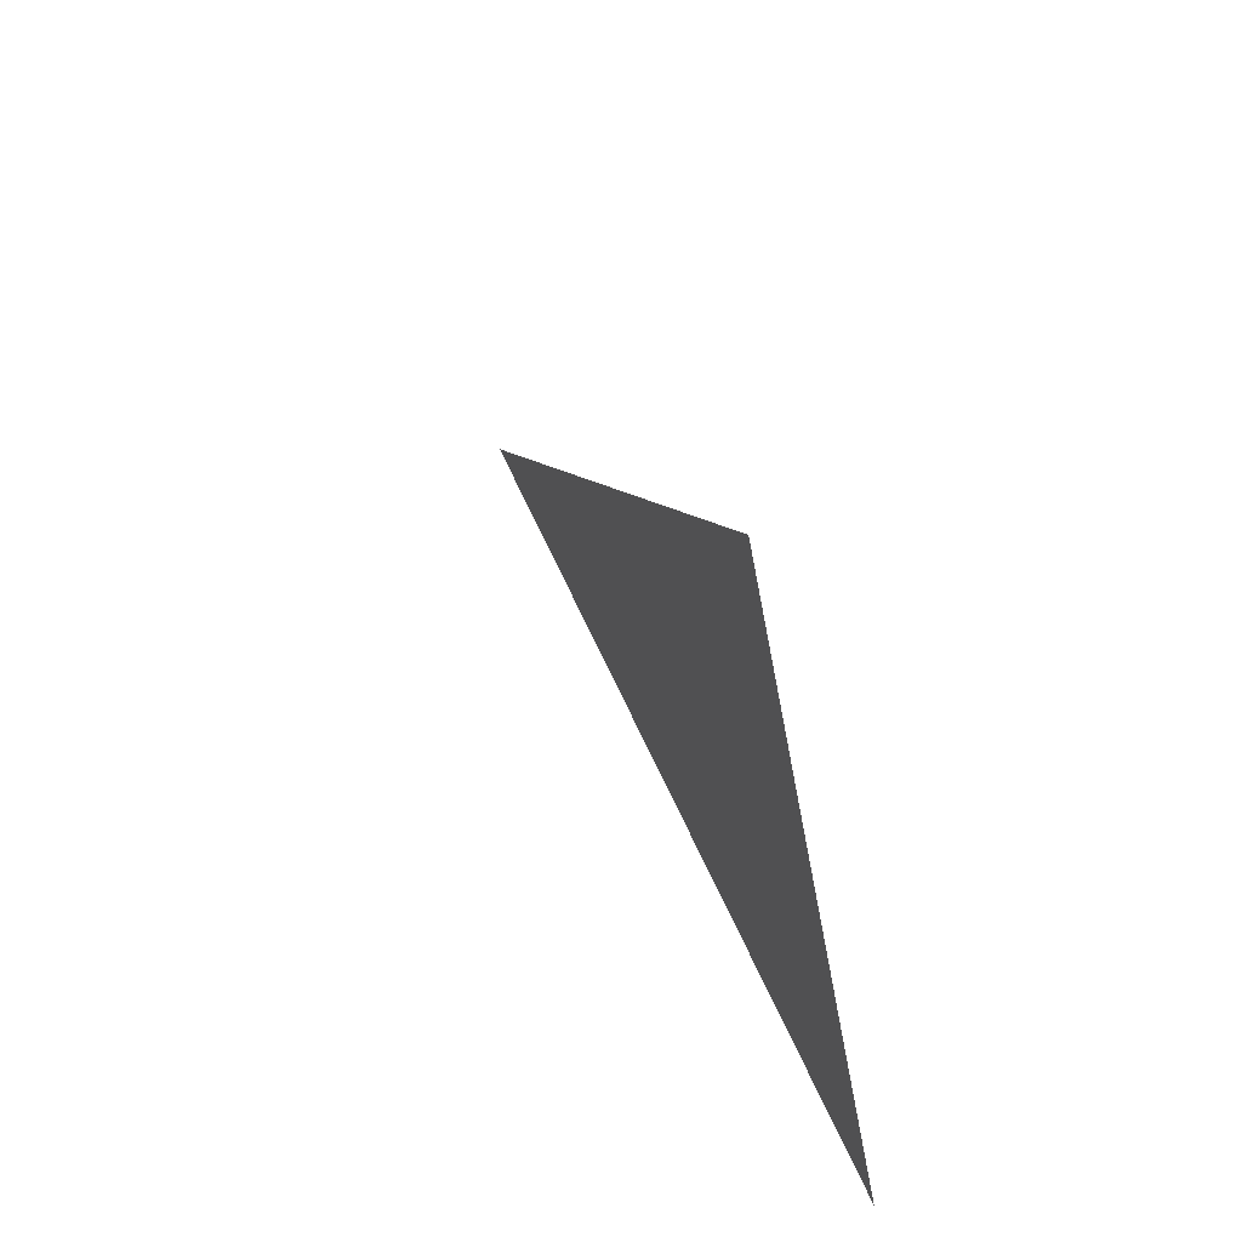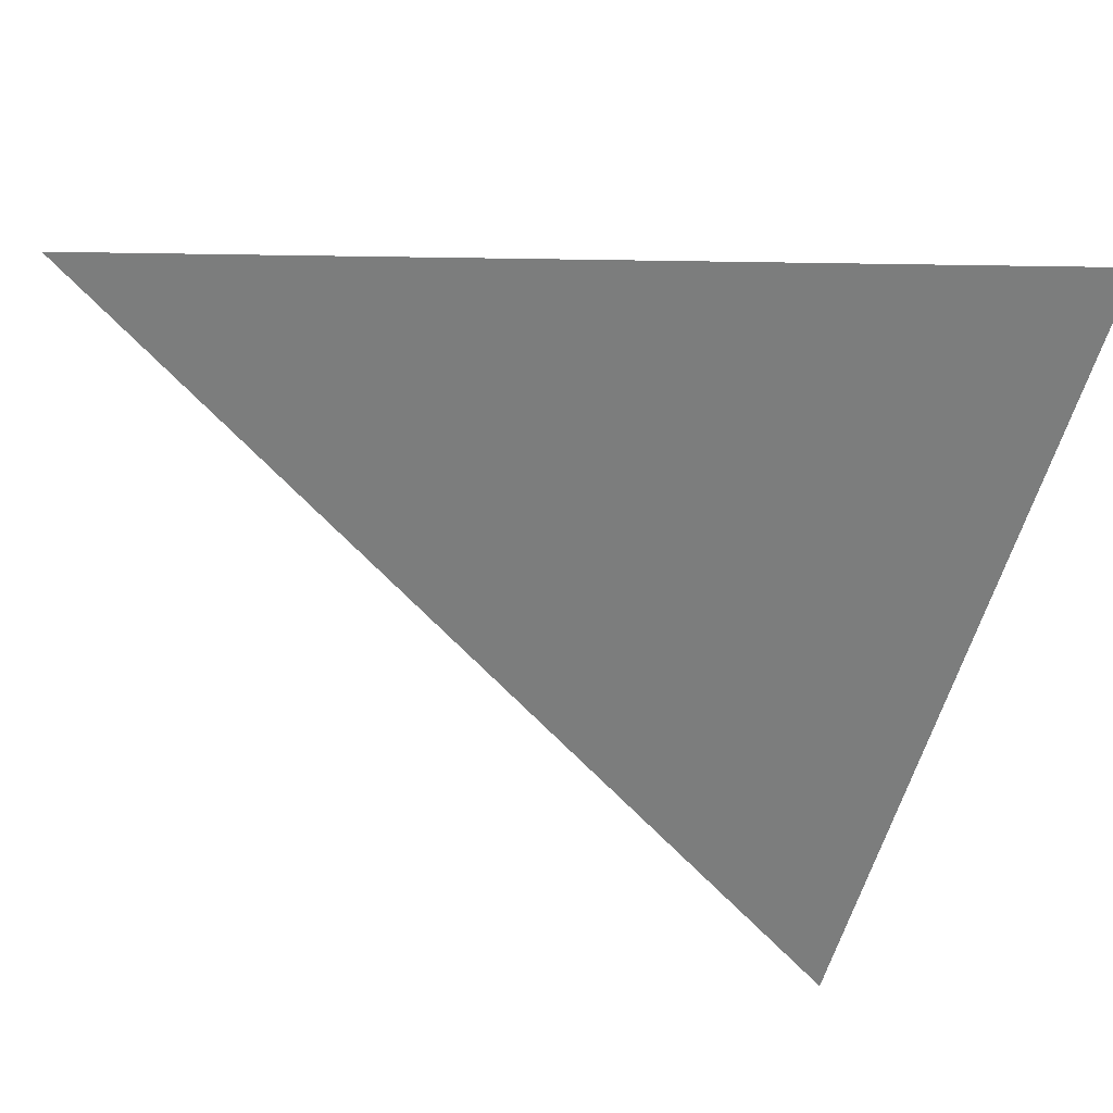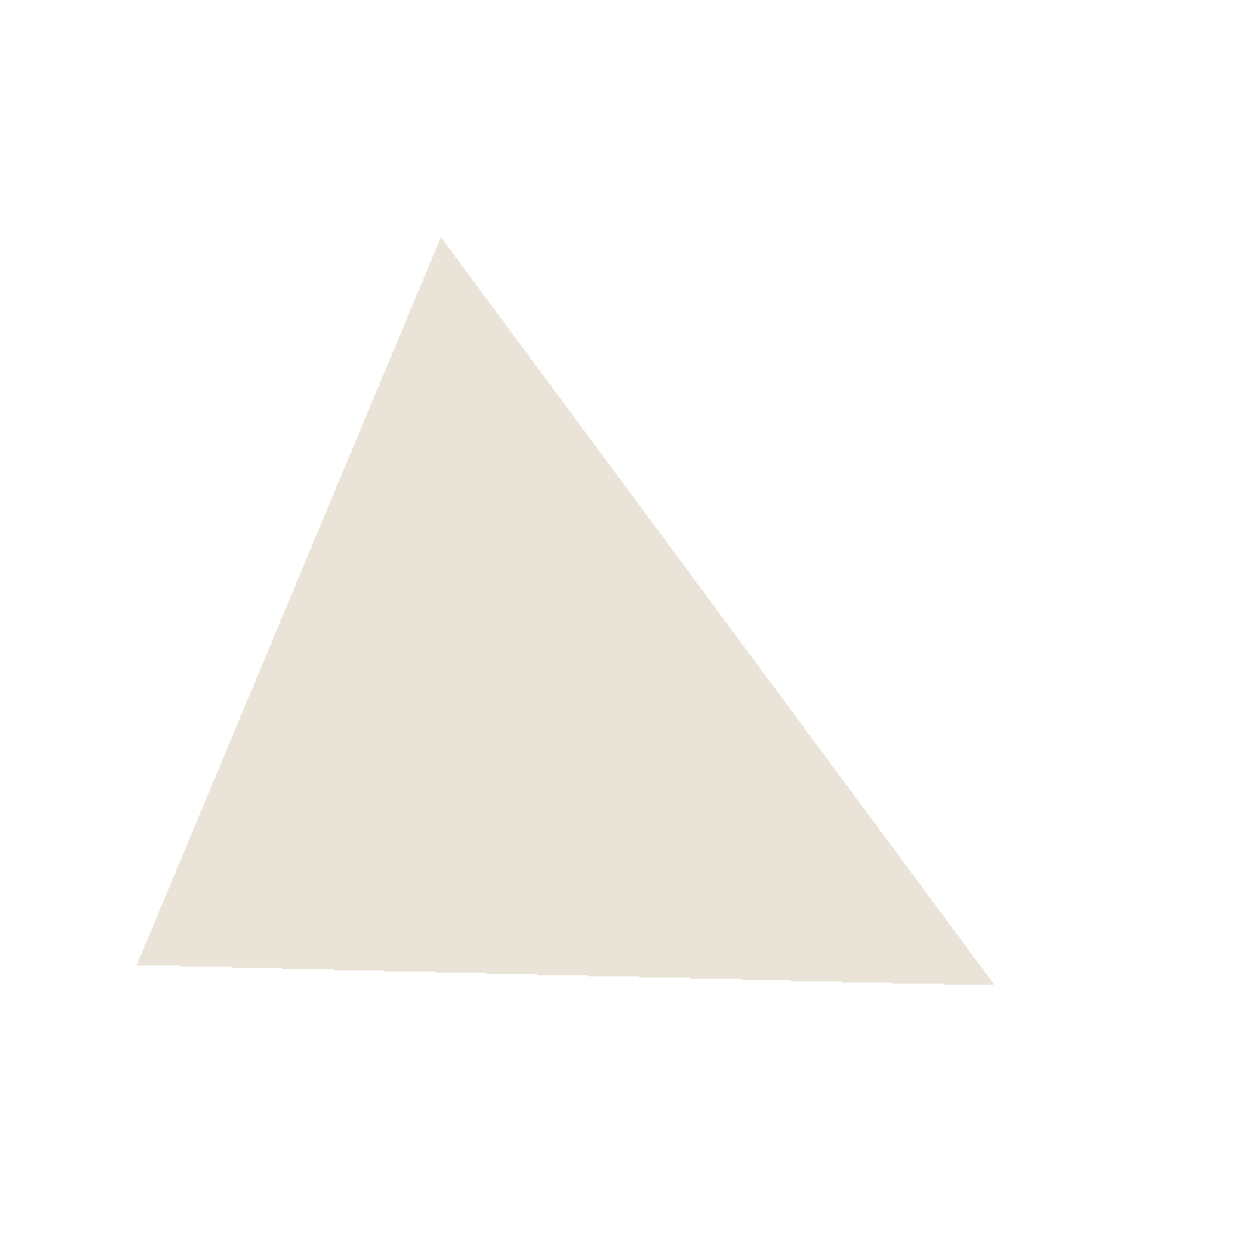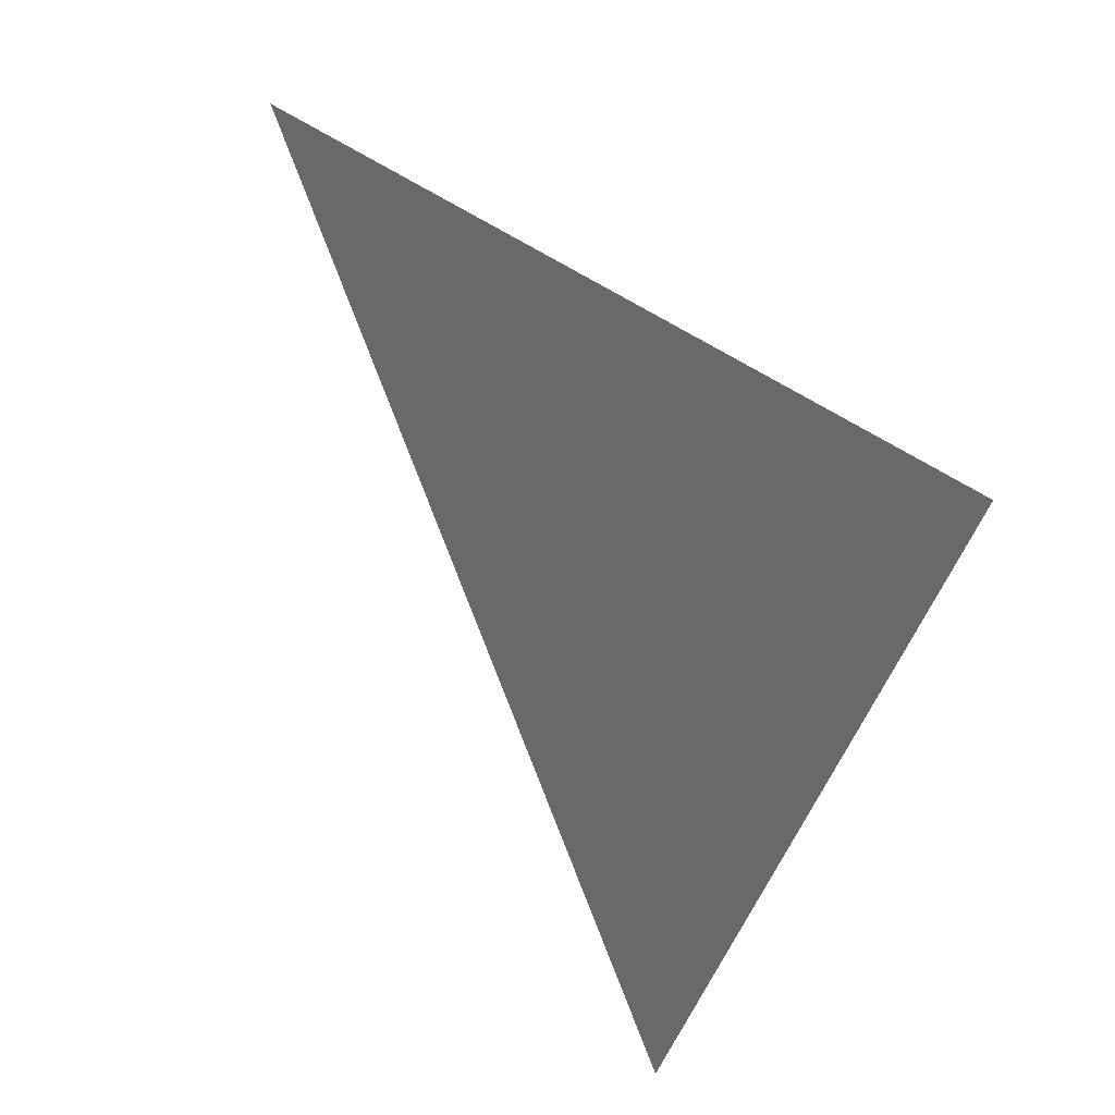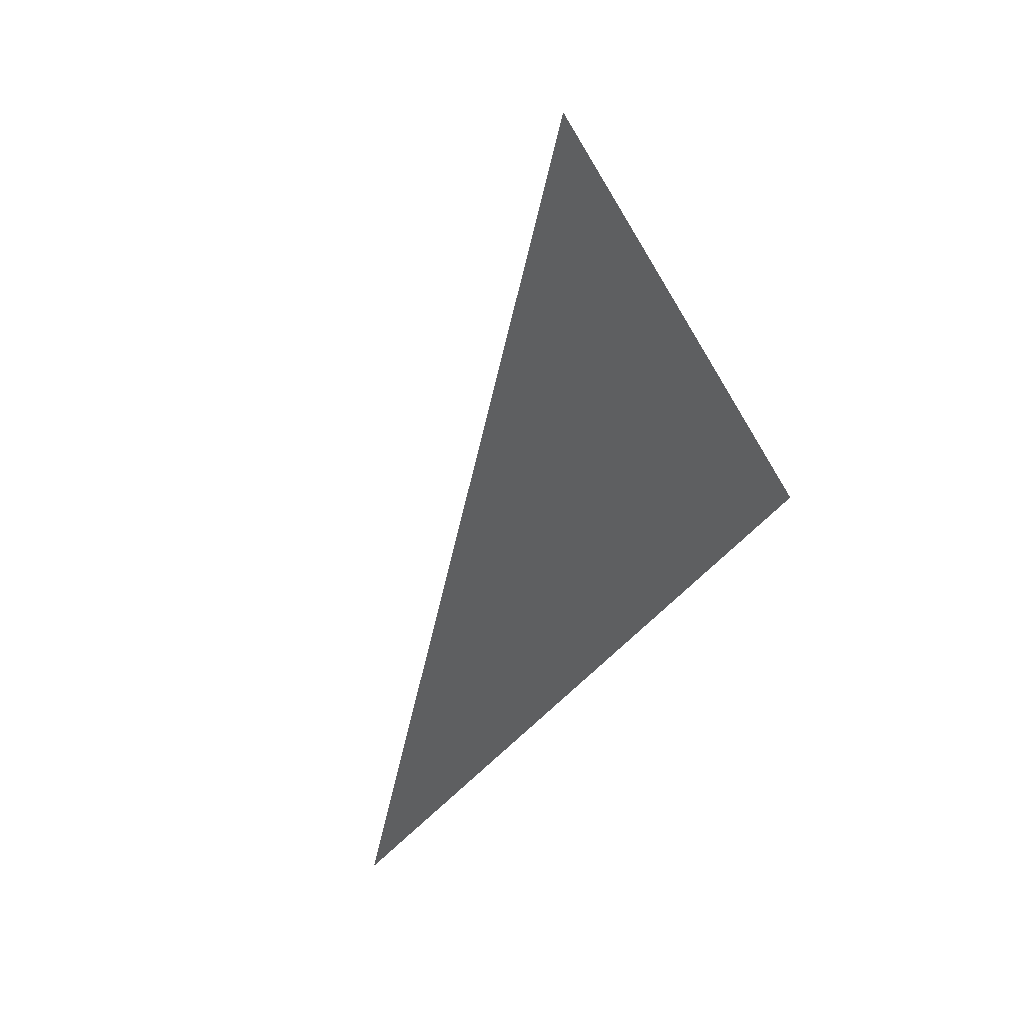
<metadata>
{"format":"obj","ext":"obj","renderer":"f3d","projection":"perspective","resolution":1024,"background":"white","views":[{"elev":-36.9,"azim":15.9,"up":"+Z"},{"elev":38.8,"azim":84.5,"up":"+Y"},{"elev":-64.0,"azim":-98.0,"up":"+Z"},{"elev":42.0,"azim":121.0,"up":"+Y"},{"elev":78.0,"azim":52.3,"up":"+Z"}]}
</metadata>
<code>
o mesh27/mesh27-geometry#mesh27-geometry
v 84.26 12.97 -63.56
v 84.24 12.96 -63.51
v 84.27 12.93 -63.55
f 1 2 3
f 3 2 1

</code>
